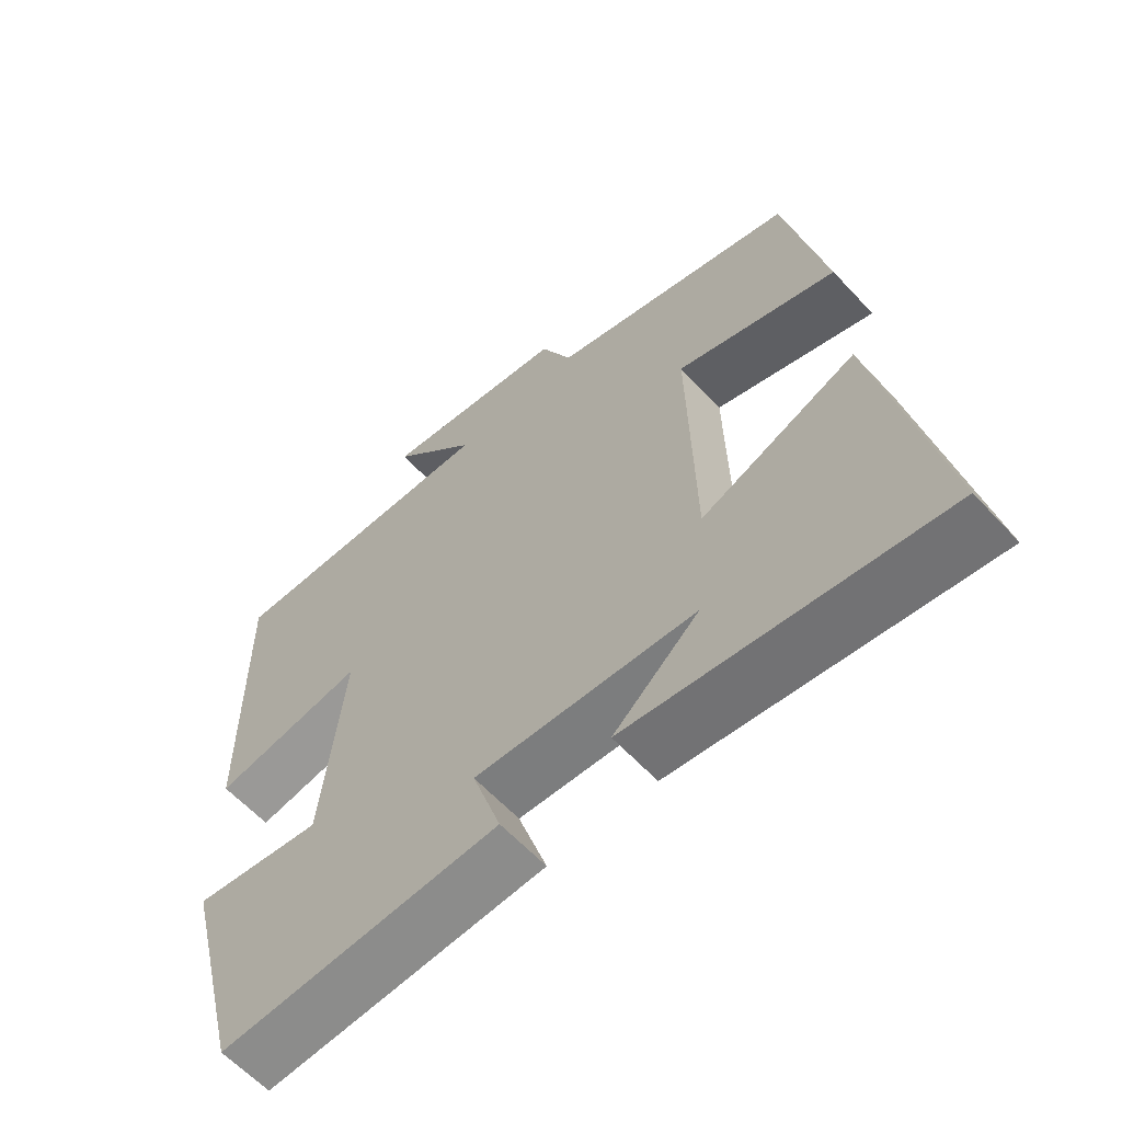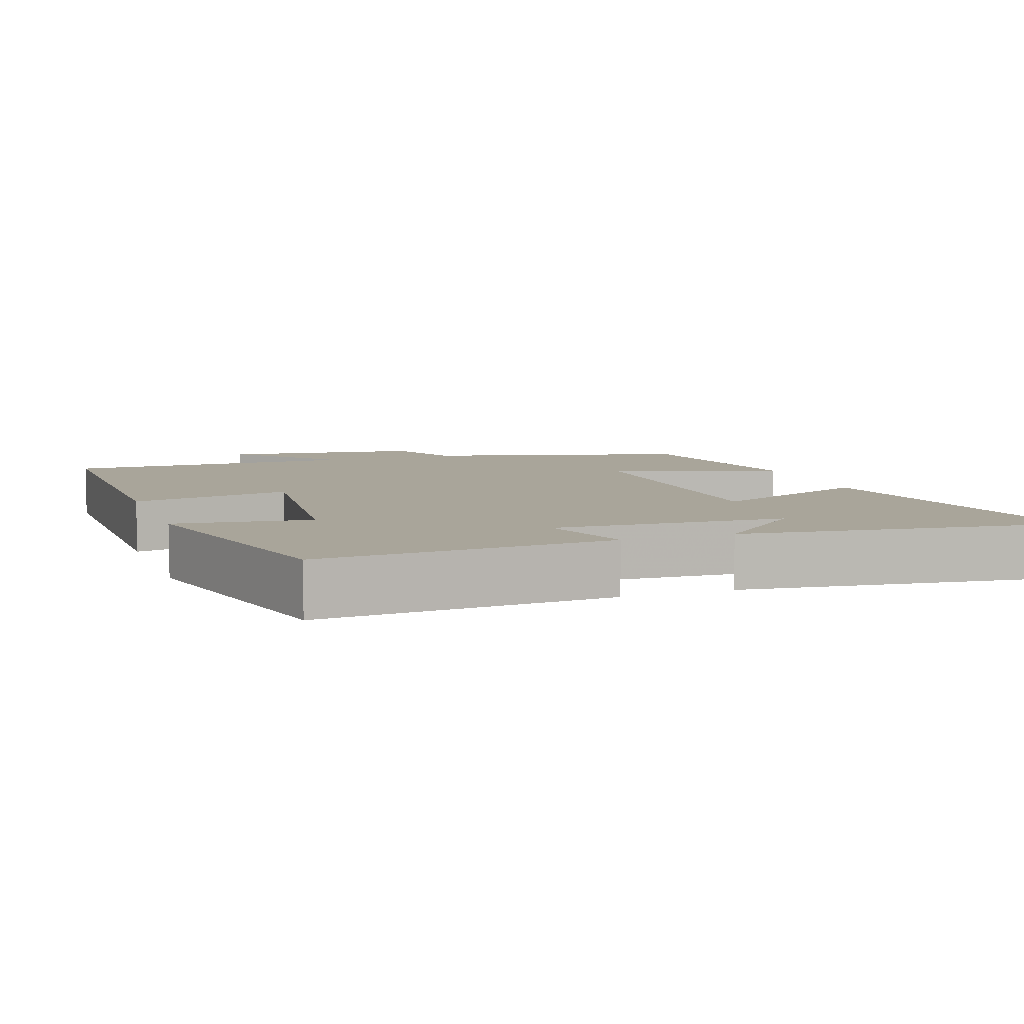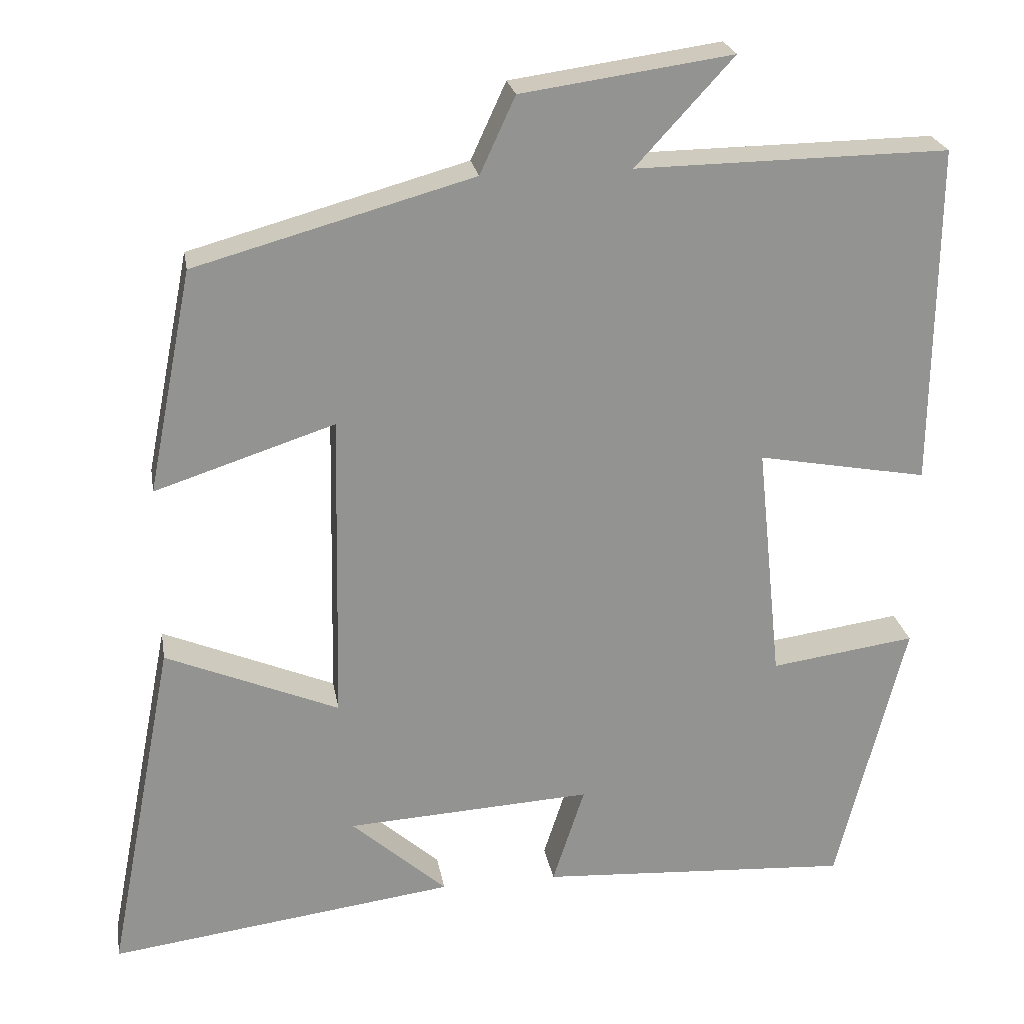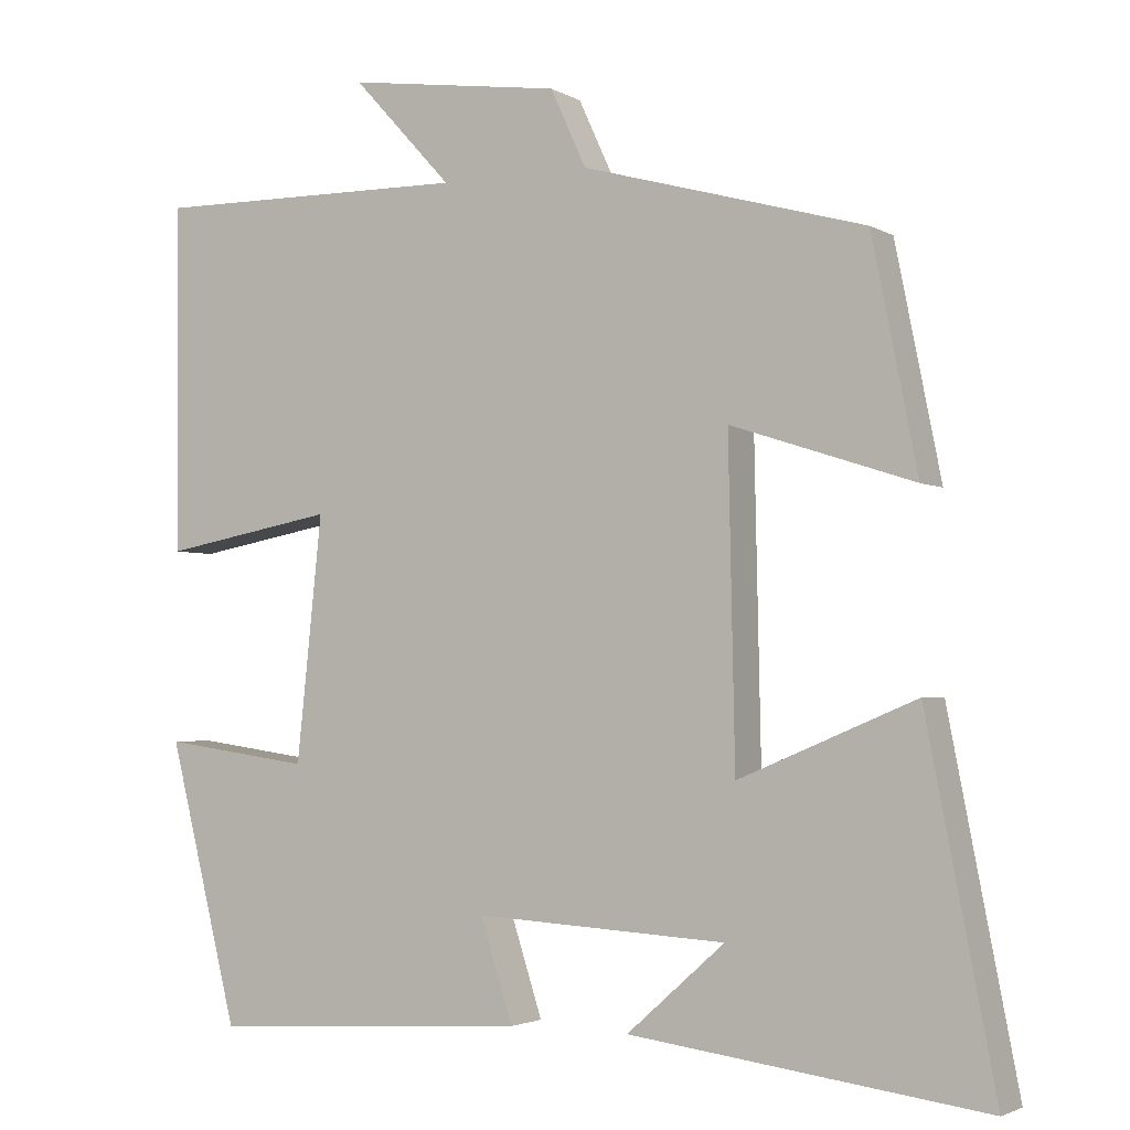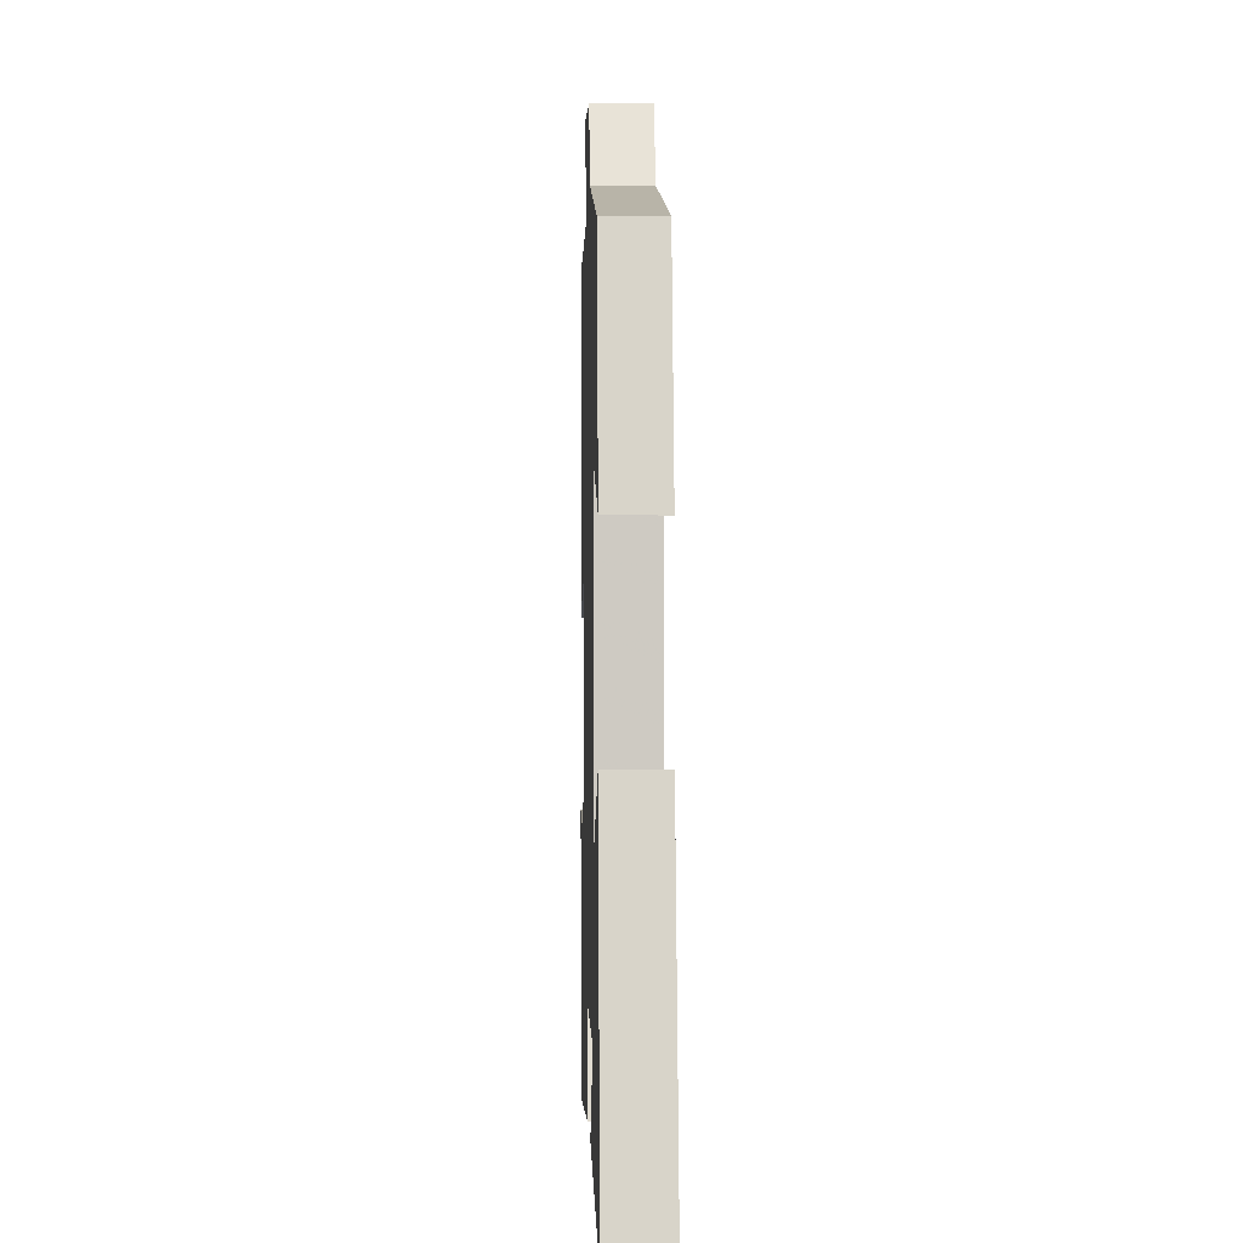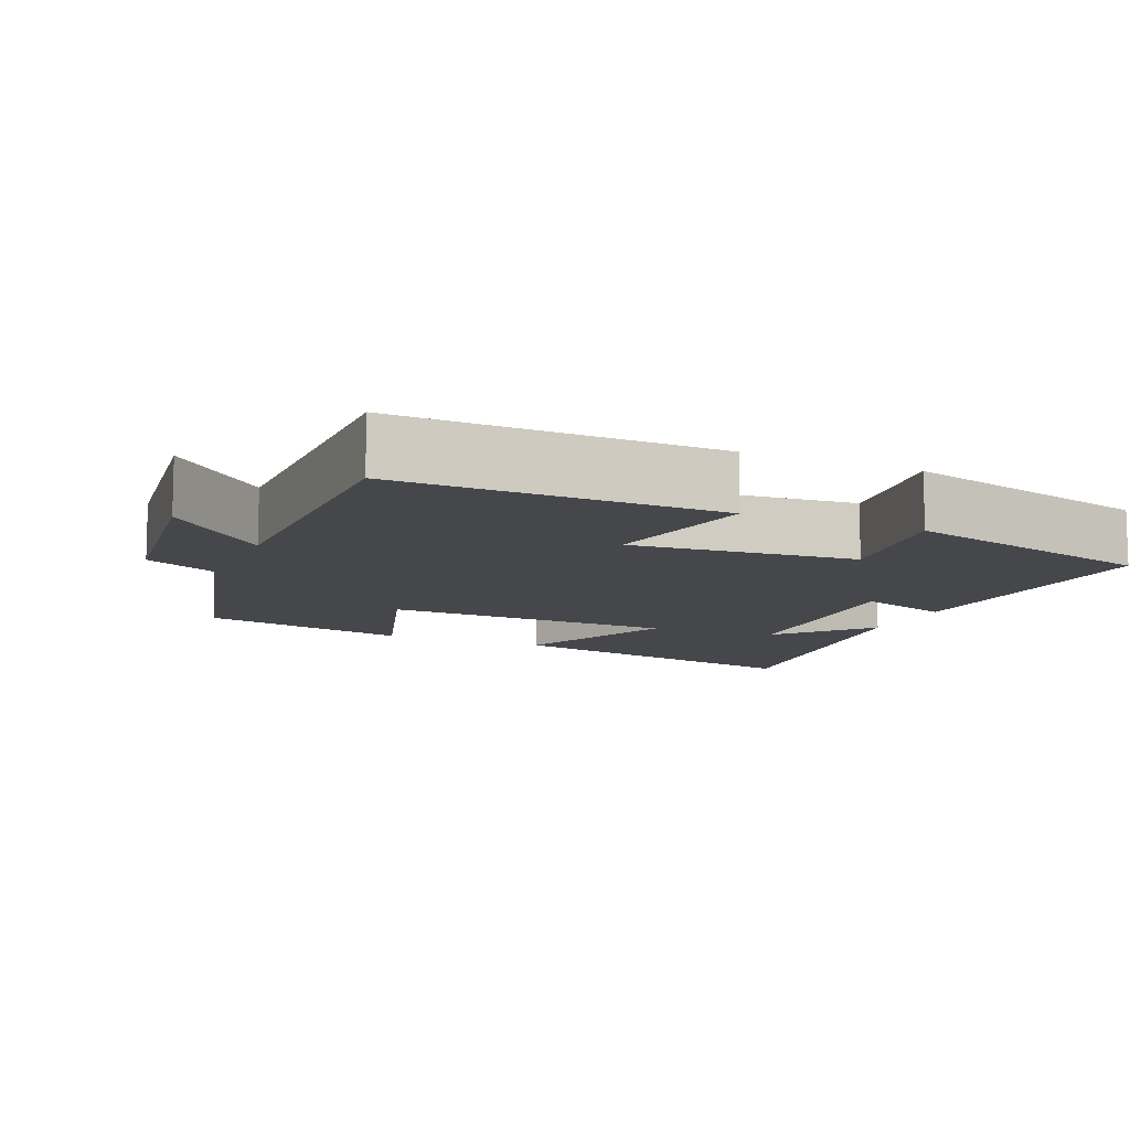
<metadata>
{"format":"obj","ext":"obj","renderer":"f3d","projection":"perspective","resolution":1024,"background":"white","views":[{"elev":-61.5,"azim":-137.3,"up":"+Z"},{"elev":7.5,"azim":160.4,"up":"+Y"},{"elev":23.7,"azim":-9.6,"up":"+Z"},{"elev":-2.8,"azim":-151.1,"up":"+Z"},{"elev":-2.6,"azim":-91.7,"up":"+Z"},{"elev":-10.4,"azim":66.1,"up":"+Y"}]}
</metadata>
<code>
v -0.586 0.07 -0.559
v -0.5 0.07 -0.117
v -0.278 0.07 -0.21
v -0.27 0.07 0.19
v -0.5 0.07 0.115
v -0.443 0.07 0.401
v -0.087 0.07 0.5
v -0.042 0.07 0.598
v 0.228 0.07 0.636
v 0.103 0.07 0.5
v 0.504 0.07 0.505
v 0.5 0.07 0.067
v 0.282 0.07 0.107
v 0.314 0.07 -0.199
v 0.5 0.07 -0.173
v 0.412 0.07 -0.524
v 0.011 0.07 -0.5
v 0.052 0.07 -0.373
v -0.264 0.07 -0.391
v -0.141 0.07 -0.5
v -0.586 0 -0.559
v -0.5 0 -0.117
v -0.278 0 -0.21
v -0.27 0 0.19
v -0.5 0 0.115
v -0.443 0 0.401
v -0.087 0 0.5
v -0.042 0 0.598
v 0.228 0 0.636
v 0.103 0 0.5
v 0.504 0 0.505
v 0.5 0 0.067
v 0.282 0 0.107
v 0.314 0 -0.199
v 0.5 0 -0.173
v 0.412 0 -0.524
v 0.011 0 -0.5
v 0.052 0 -0.373
v -0.264 0 -0.391
v -0.141 0 -0.5
f 19 20 1
f 16 17 18
f 15 16 18
f 14 15 18
f 13 14 18 19
f 10 11 12 13
f 10 13 19
f 7 8 9 10
f 6 7 10
f 5 6 10
f 4 5 10
f 3 4 10 19
f 1 2 3 19
f 21 40 39
f 38 37 36
f 38 36 35
f 38 35 34
f 39 38 34 33
f 33 32 31 30
f 39 33 30
f 30 29 28 27
f 30 27 26
f 30 26 25
f 30 25 24
f 39 30 24 23
f 39 23 22 21
f 1 21 22 2
f 2 22 23 3
f 3 23 24 4
f 4 24 25 5
f 5 25 26 6
f 6 26 27 7
f 7 27 28 8
f 8 28 29 9
f 9 29 30 10
f 10 30 31 11
f 11 31 32 12
f 12 32 33 13
f 13 33 34 14
f 14 34 35 15
f 15 35 36 16
f 16 36 37 17
f 17 37 38 18
f 18 38 39 19
f 19 39 40 20
f 20 40 21 1

</code>
